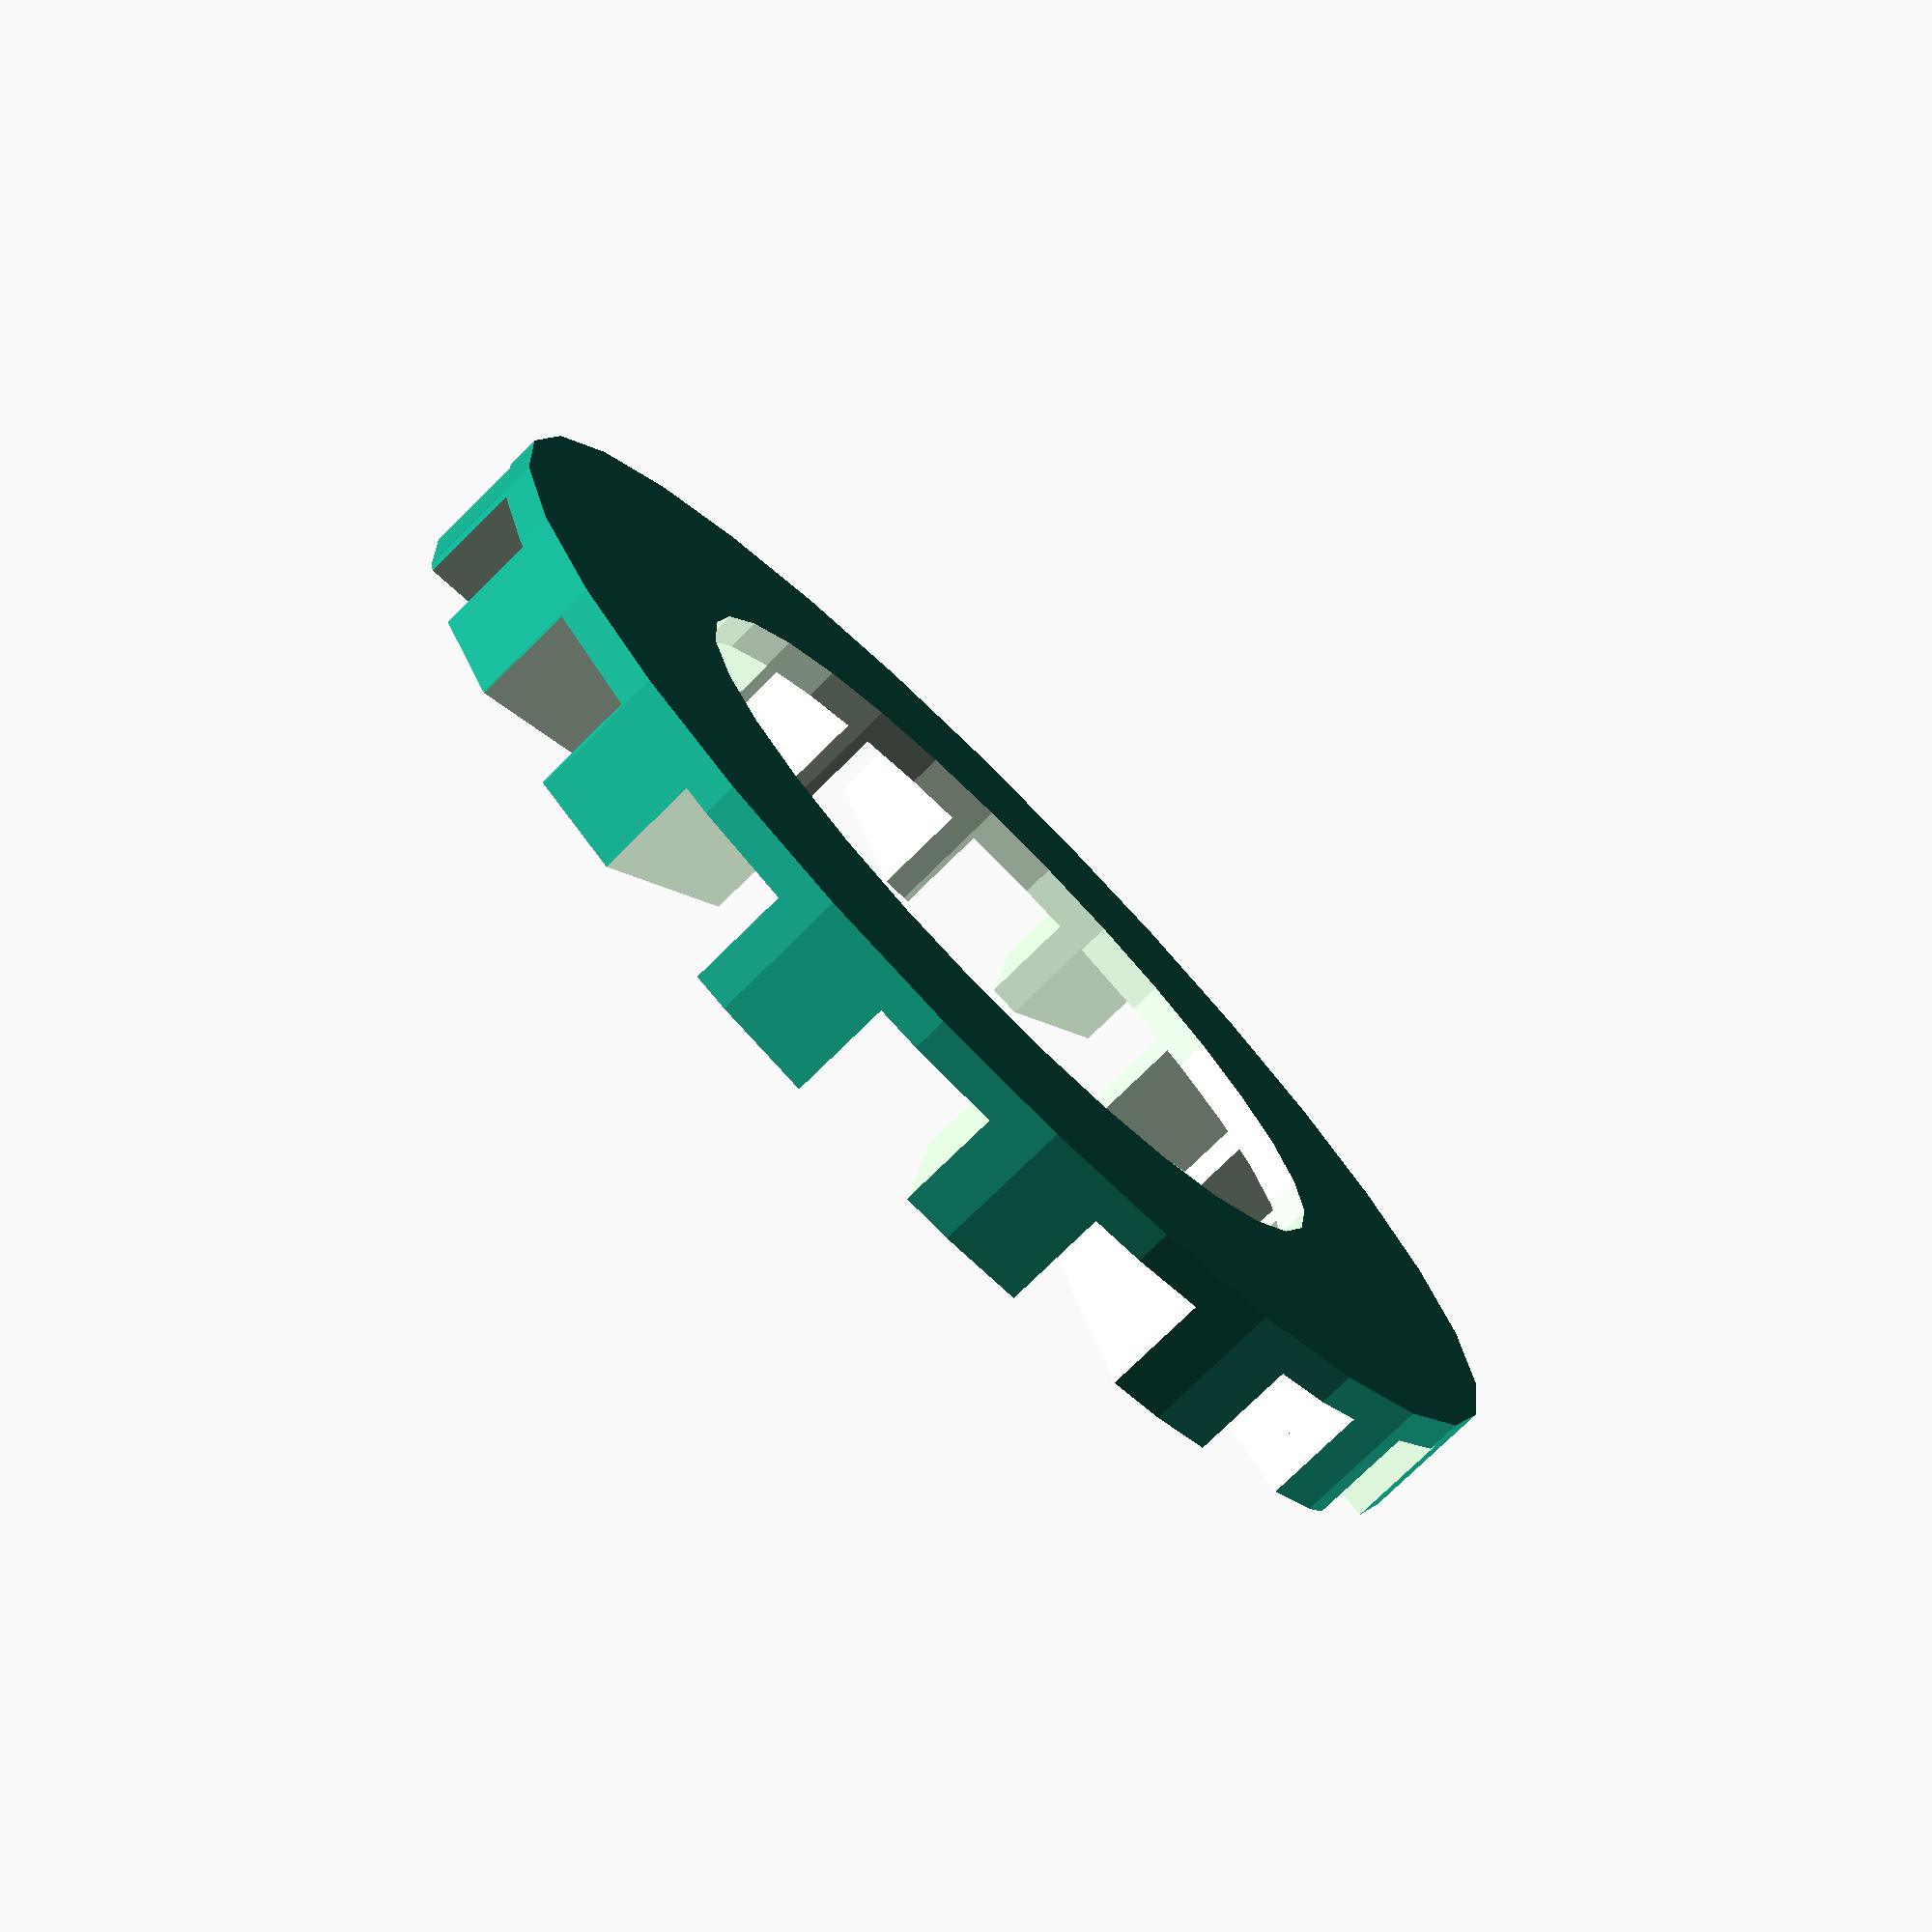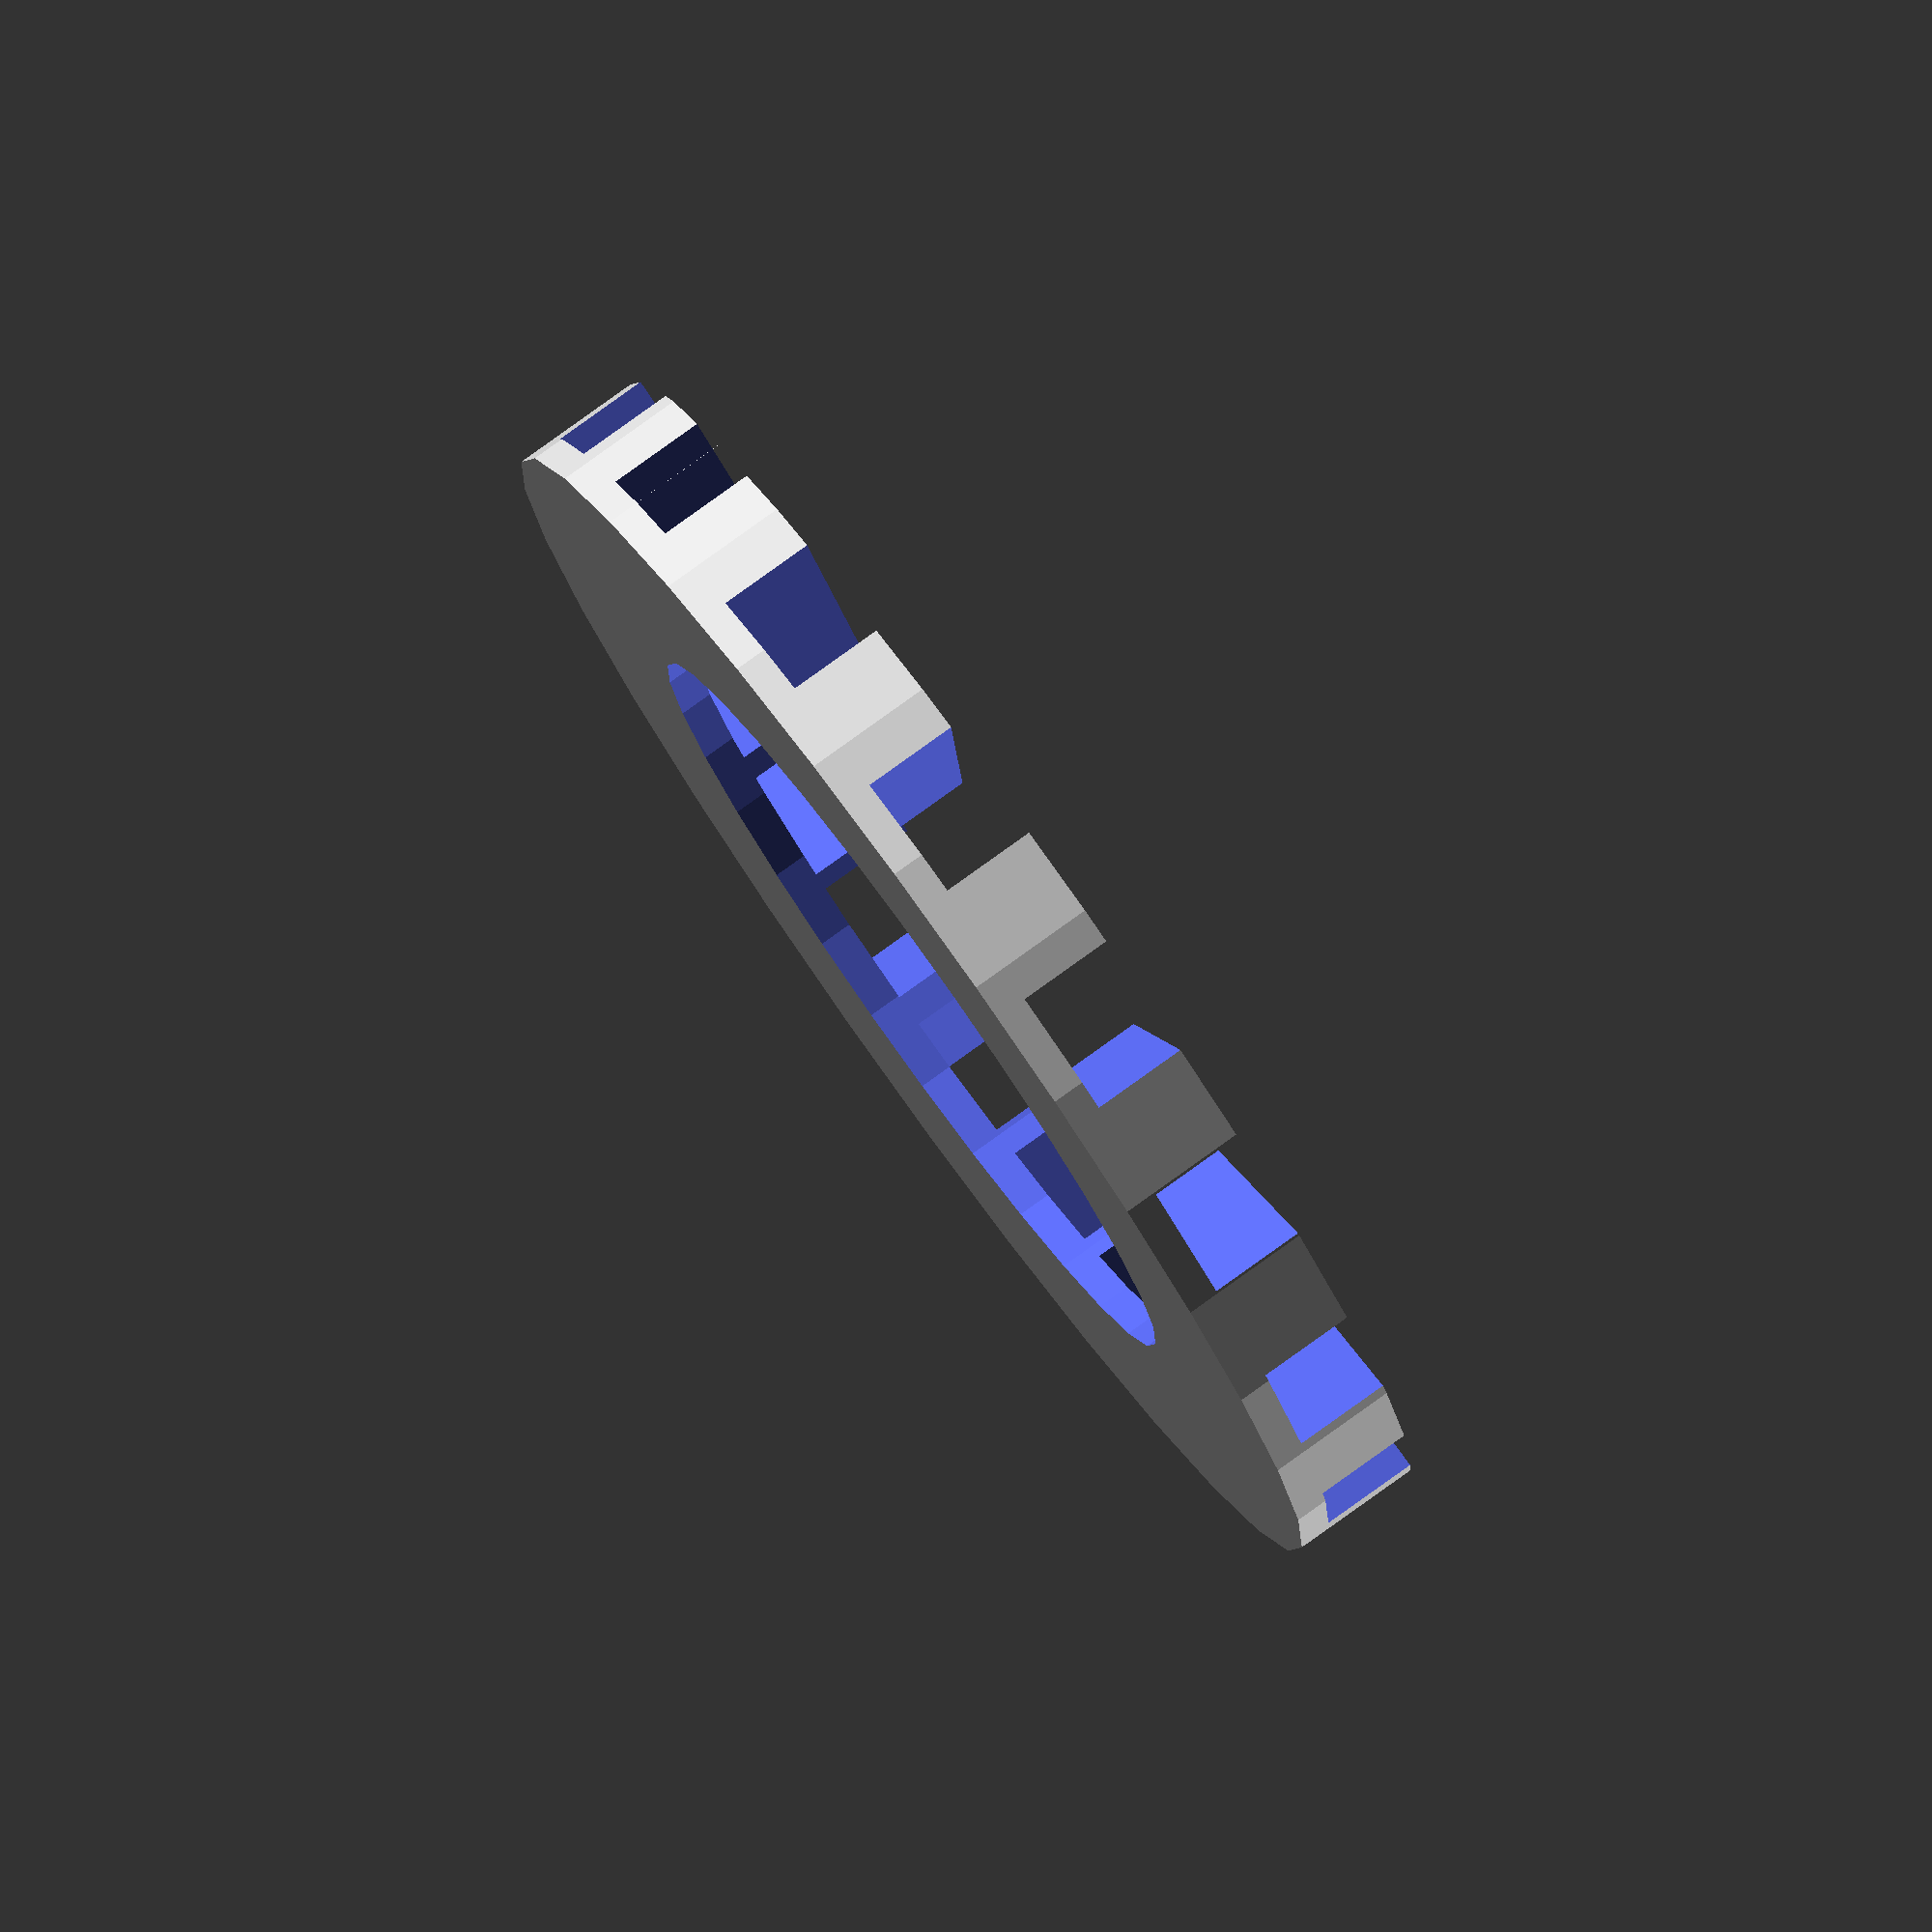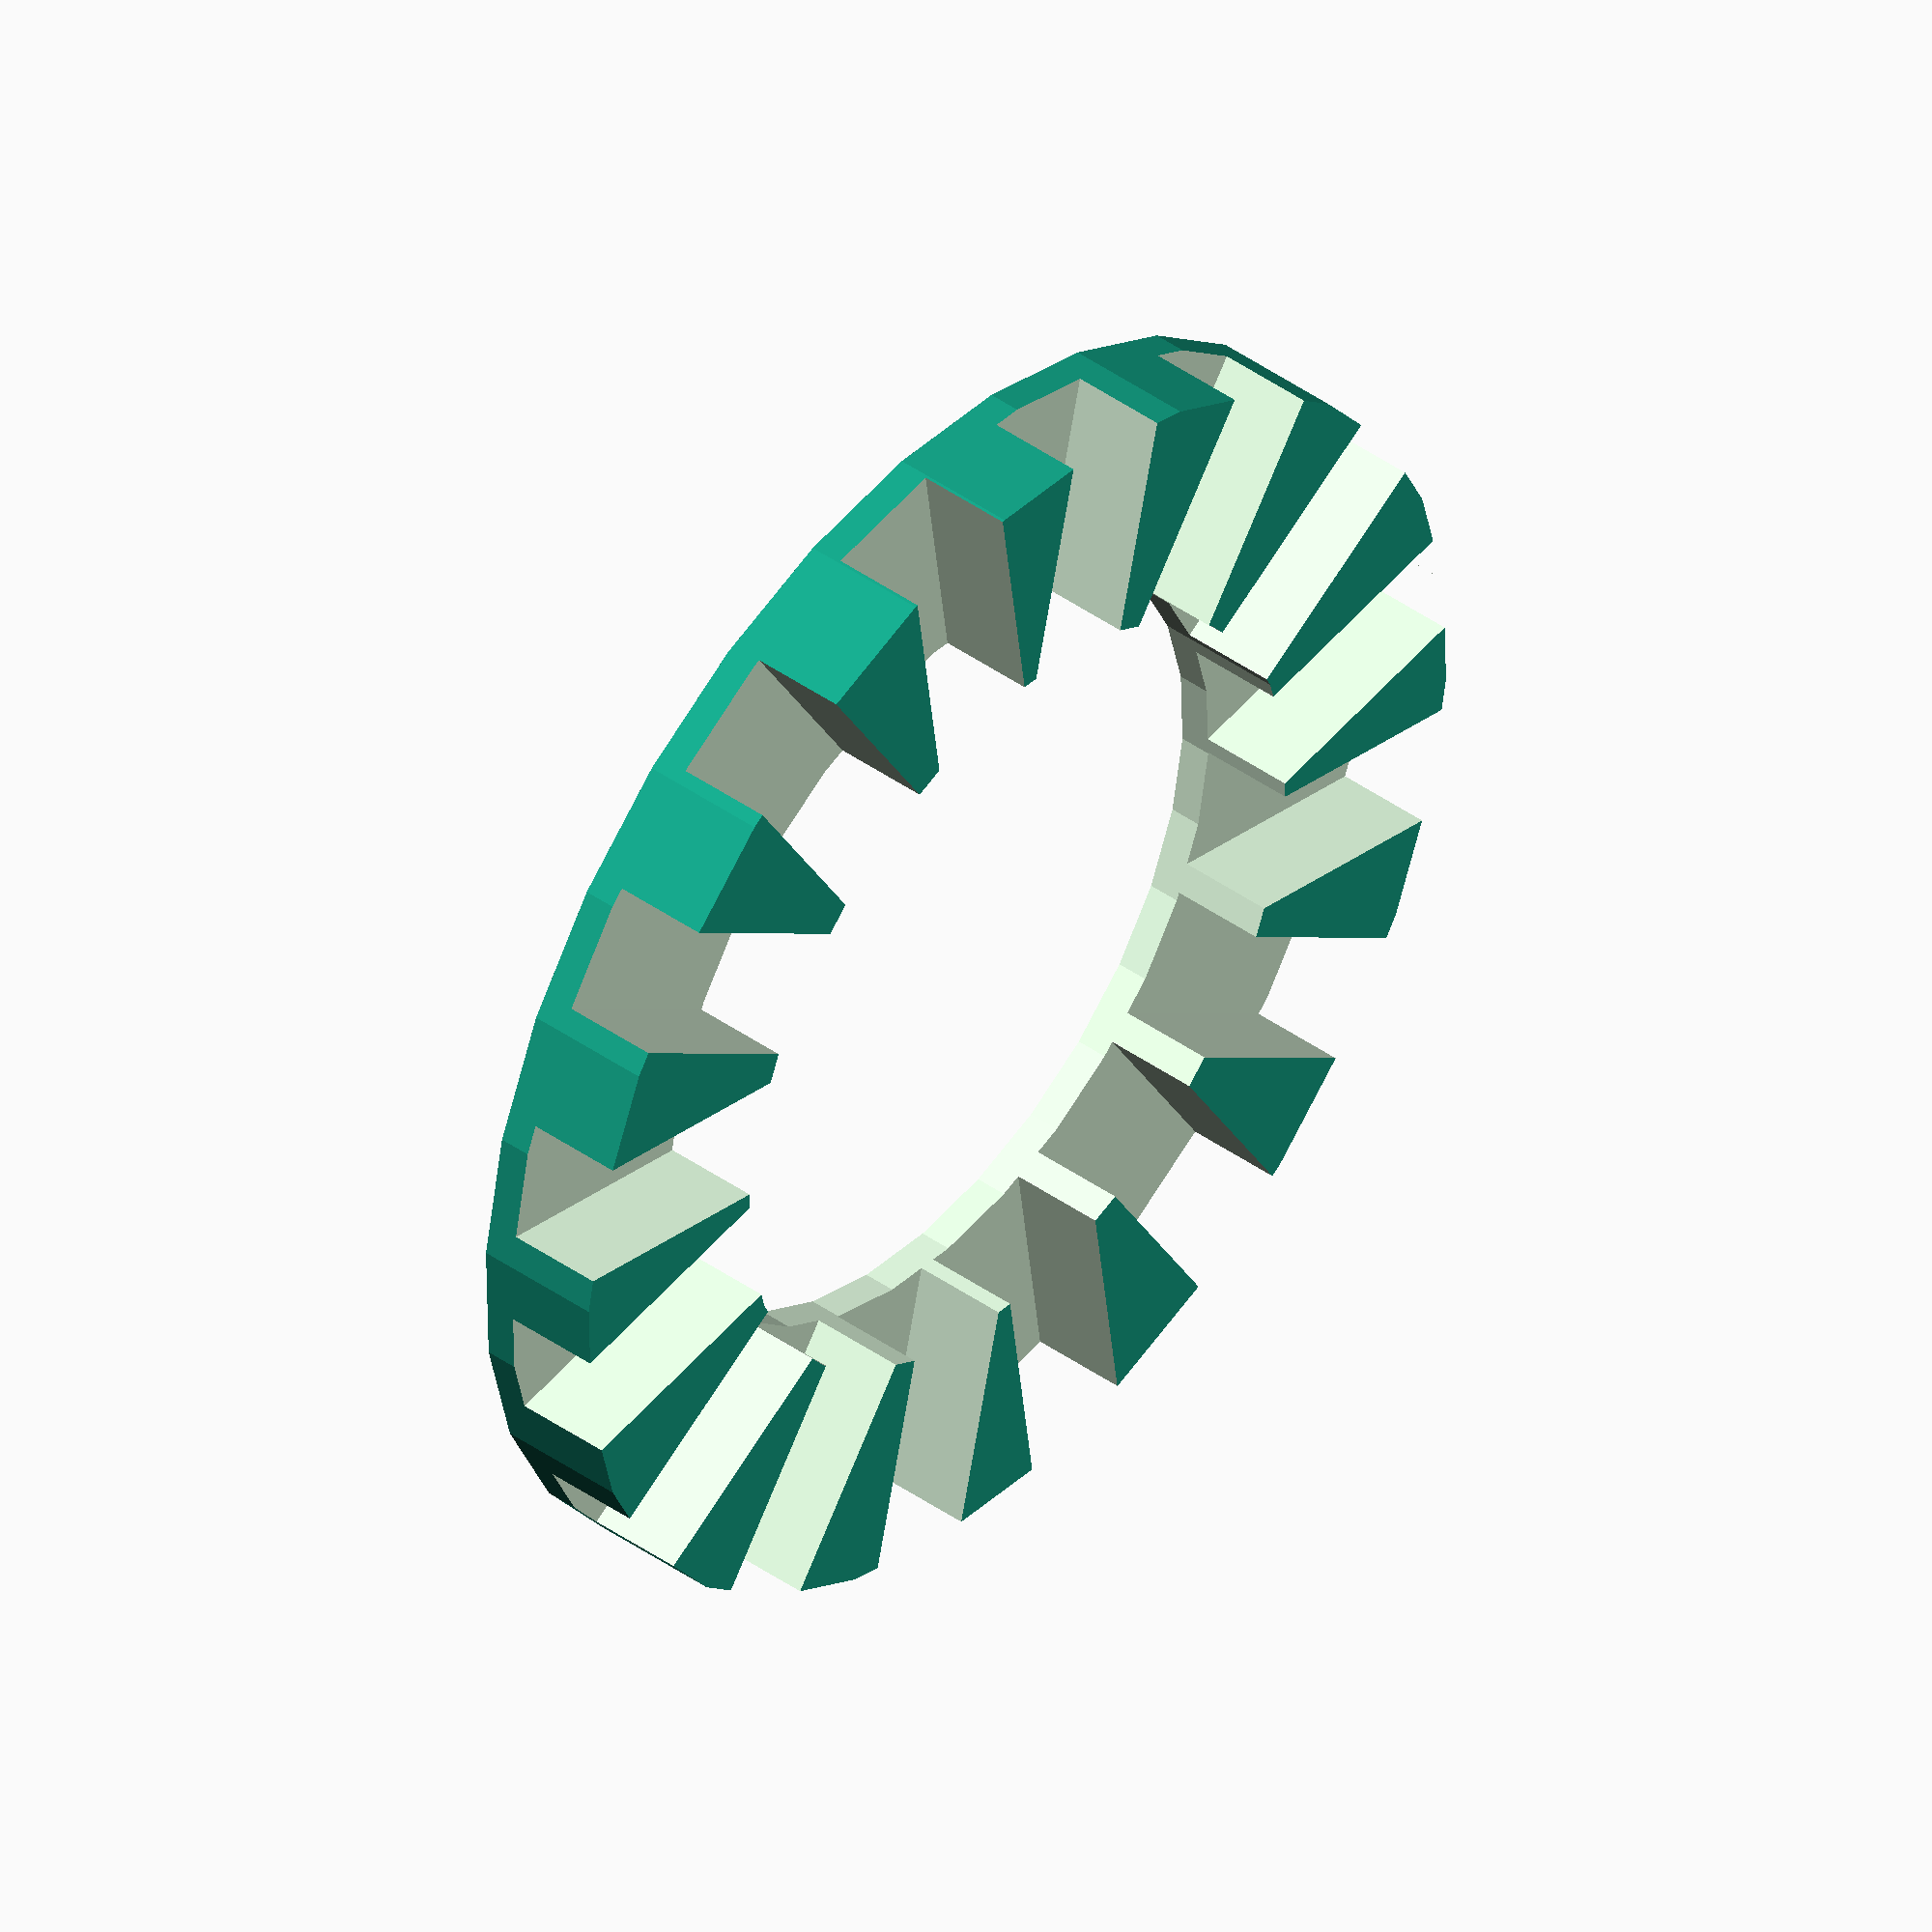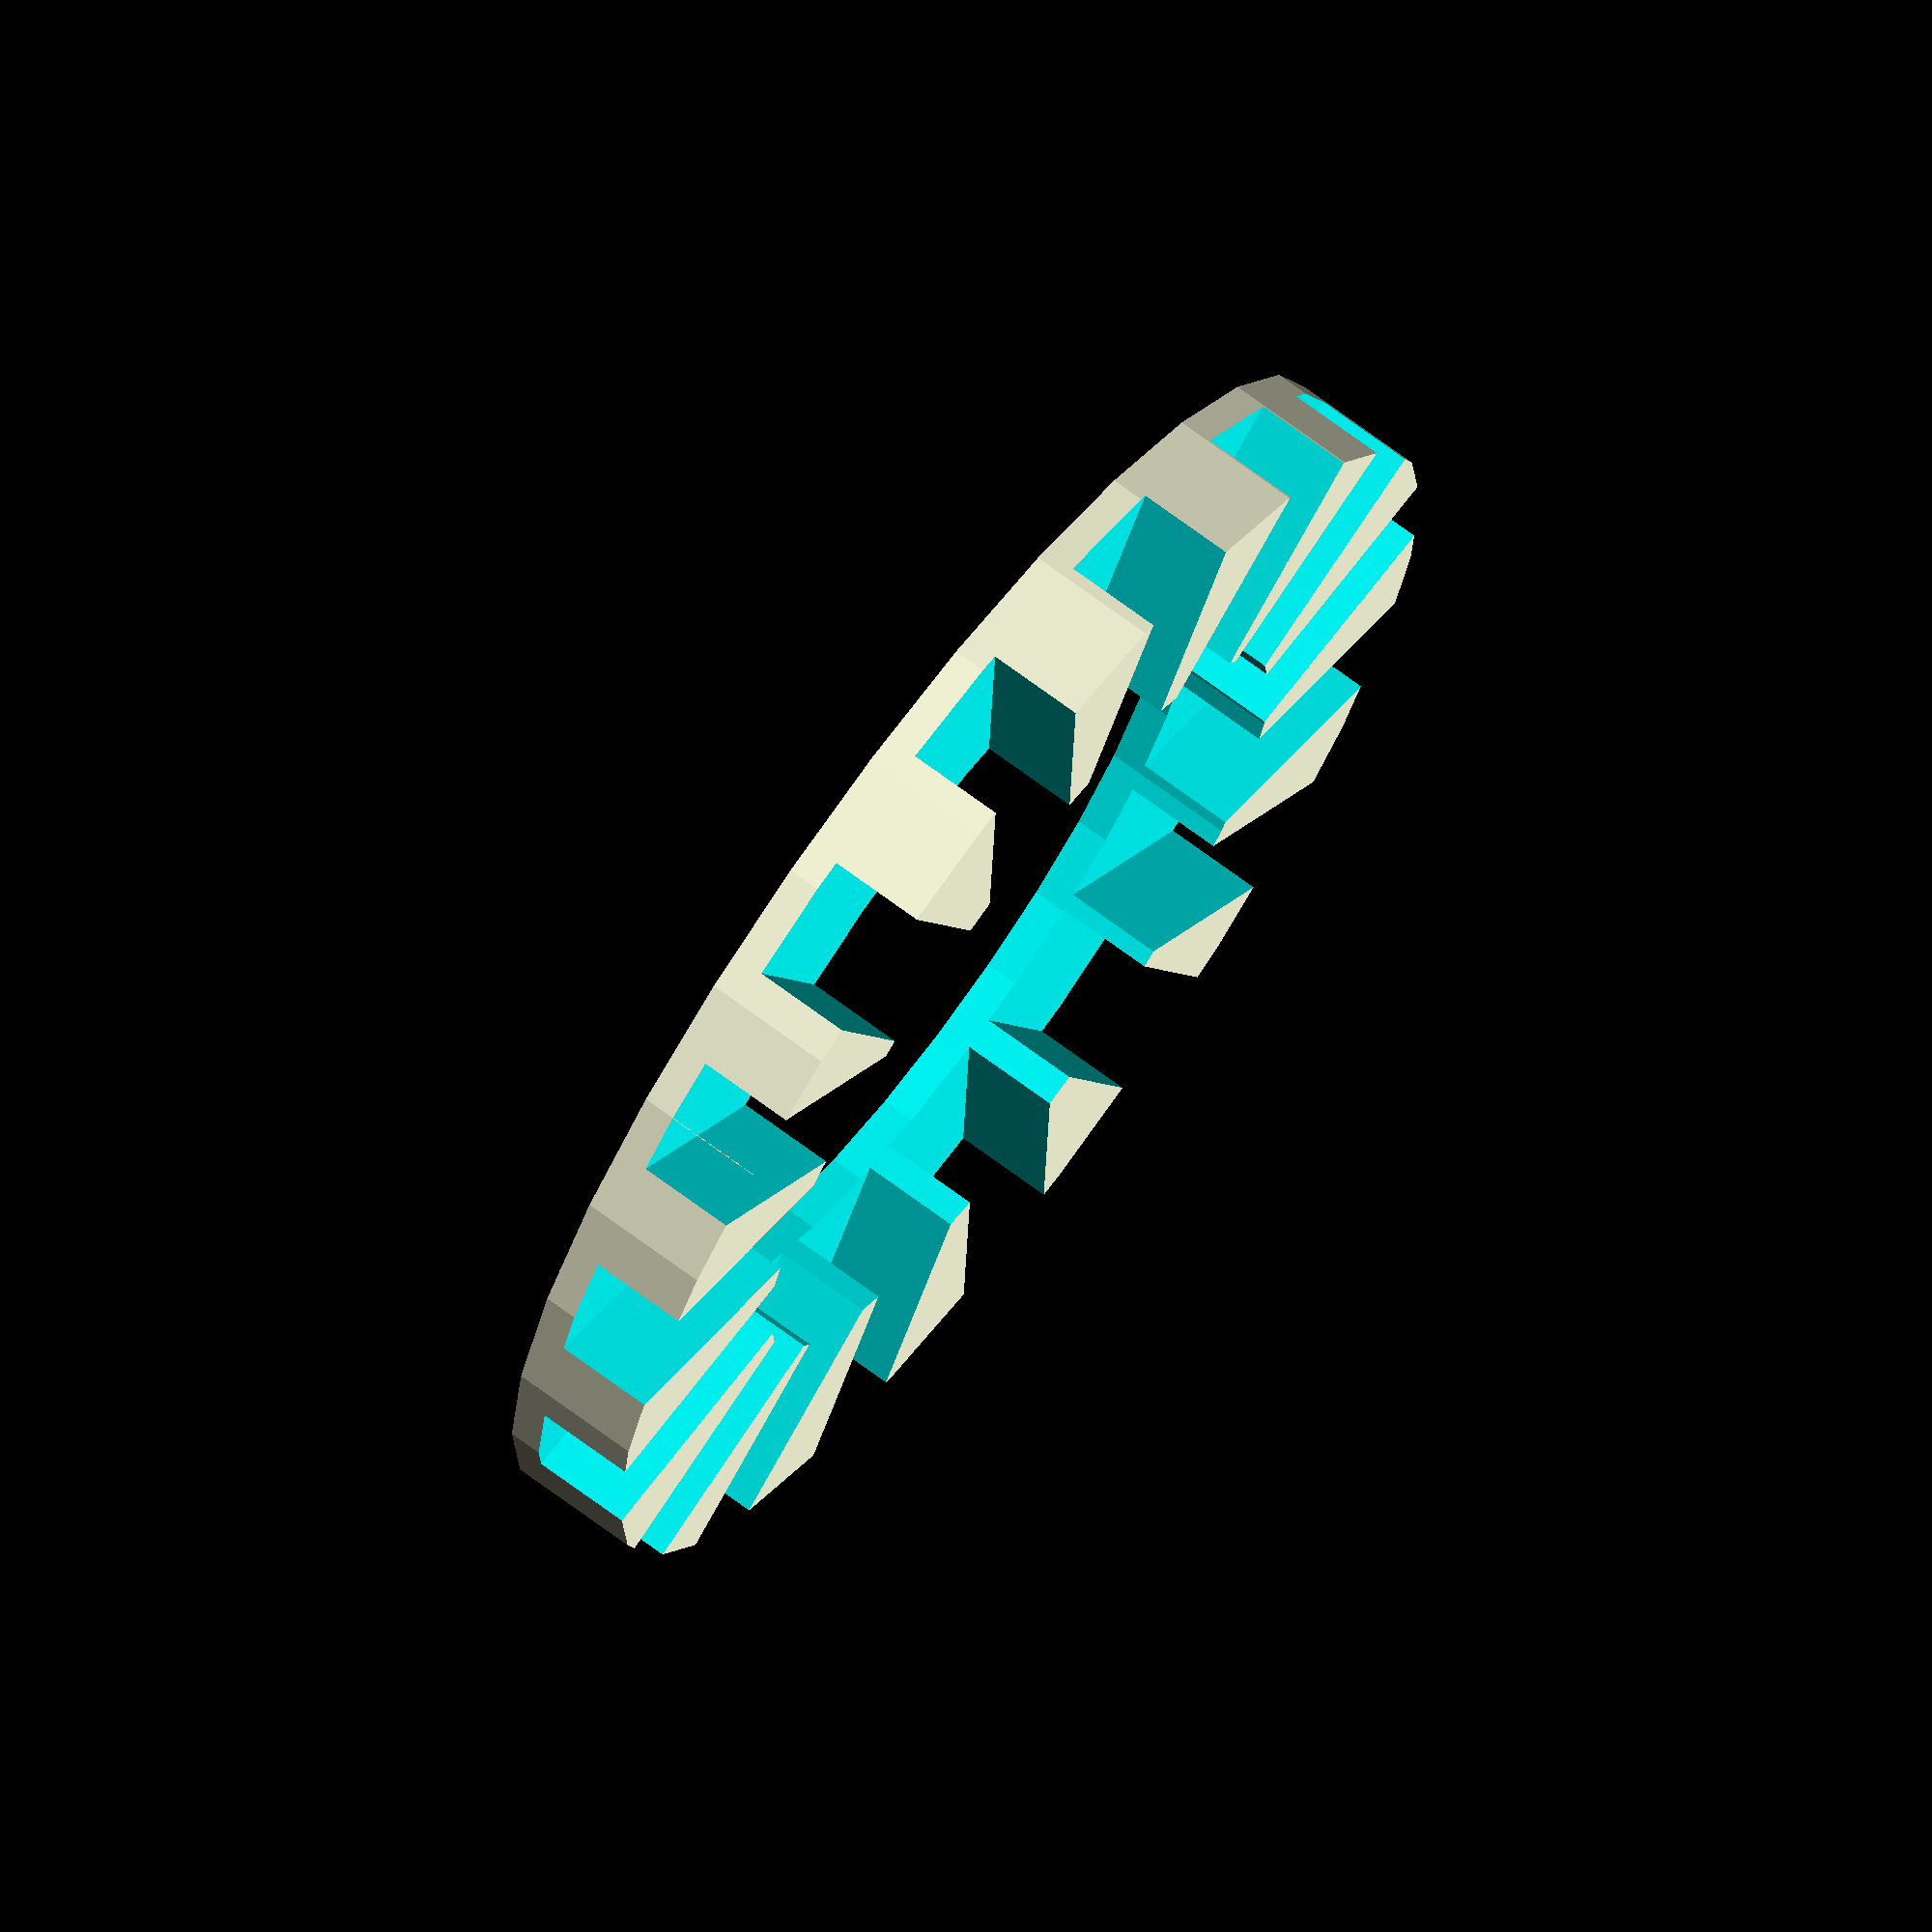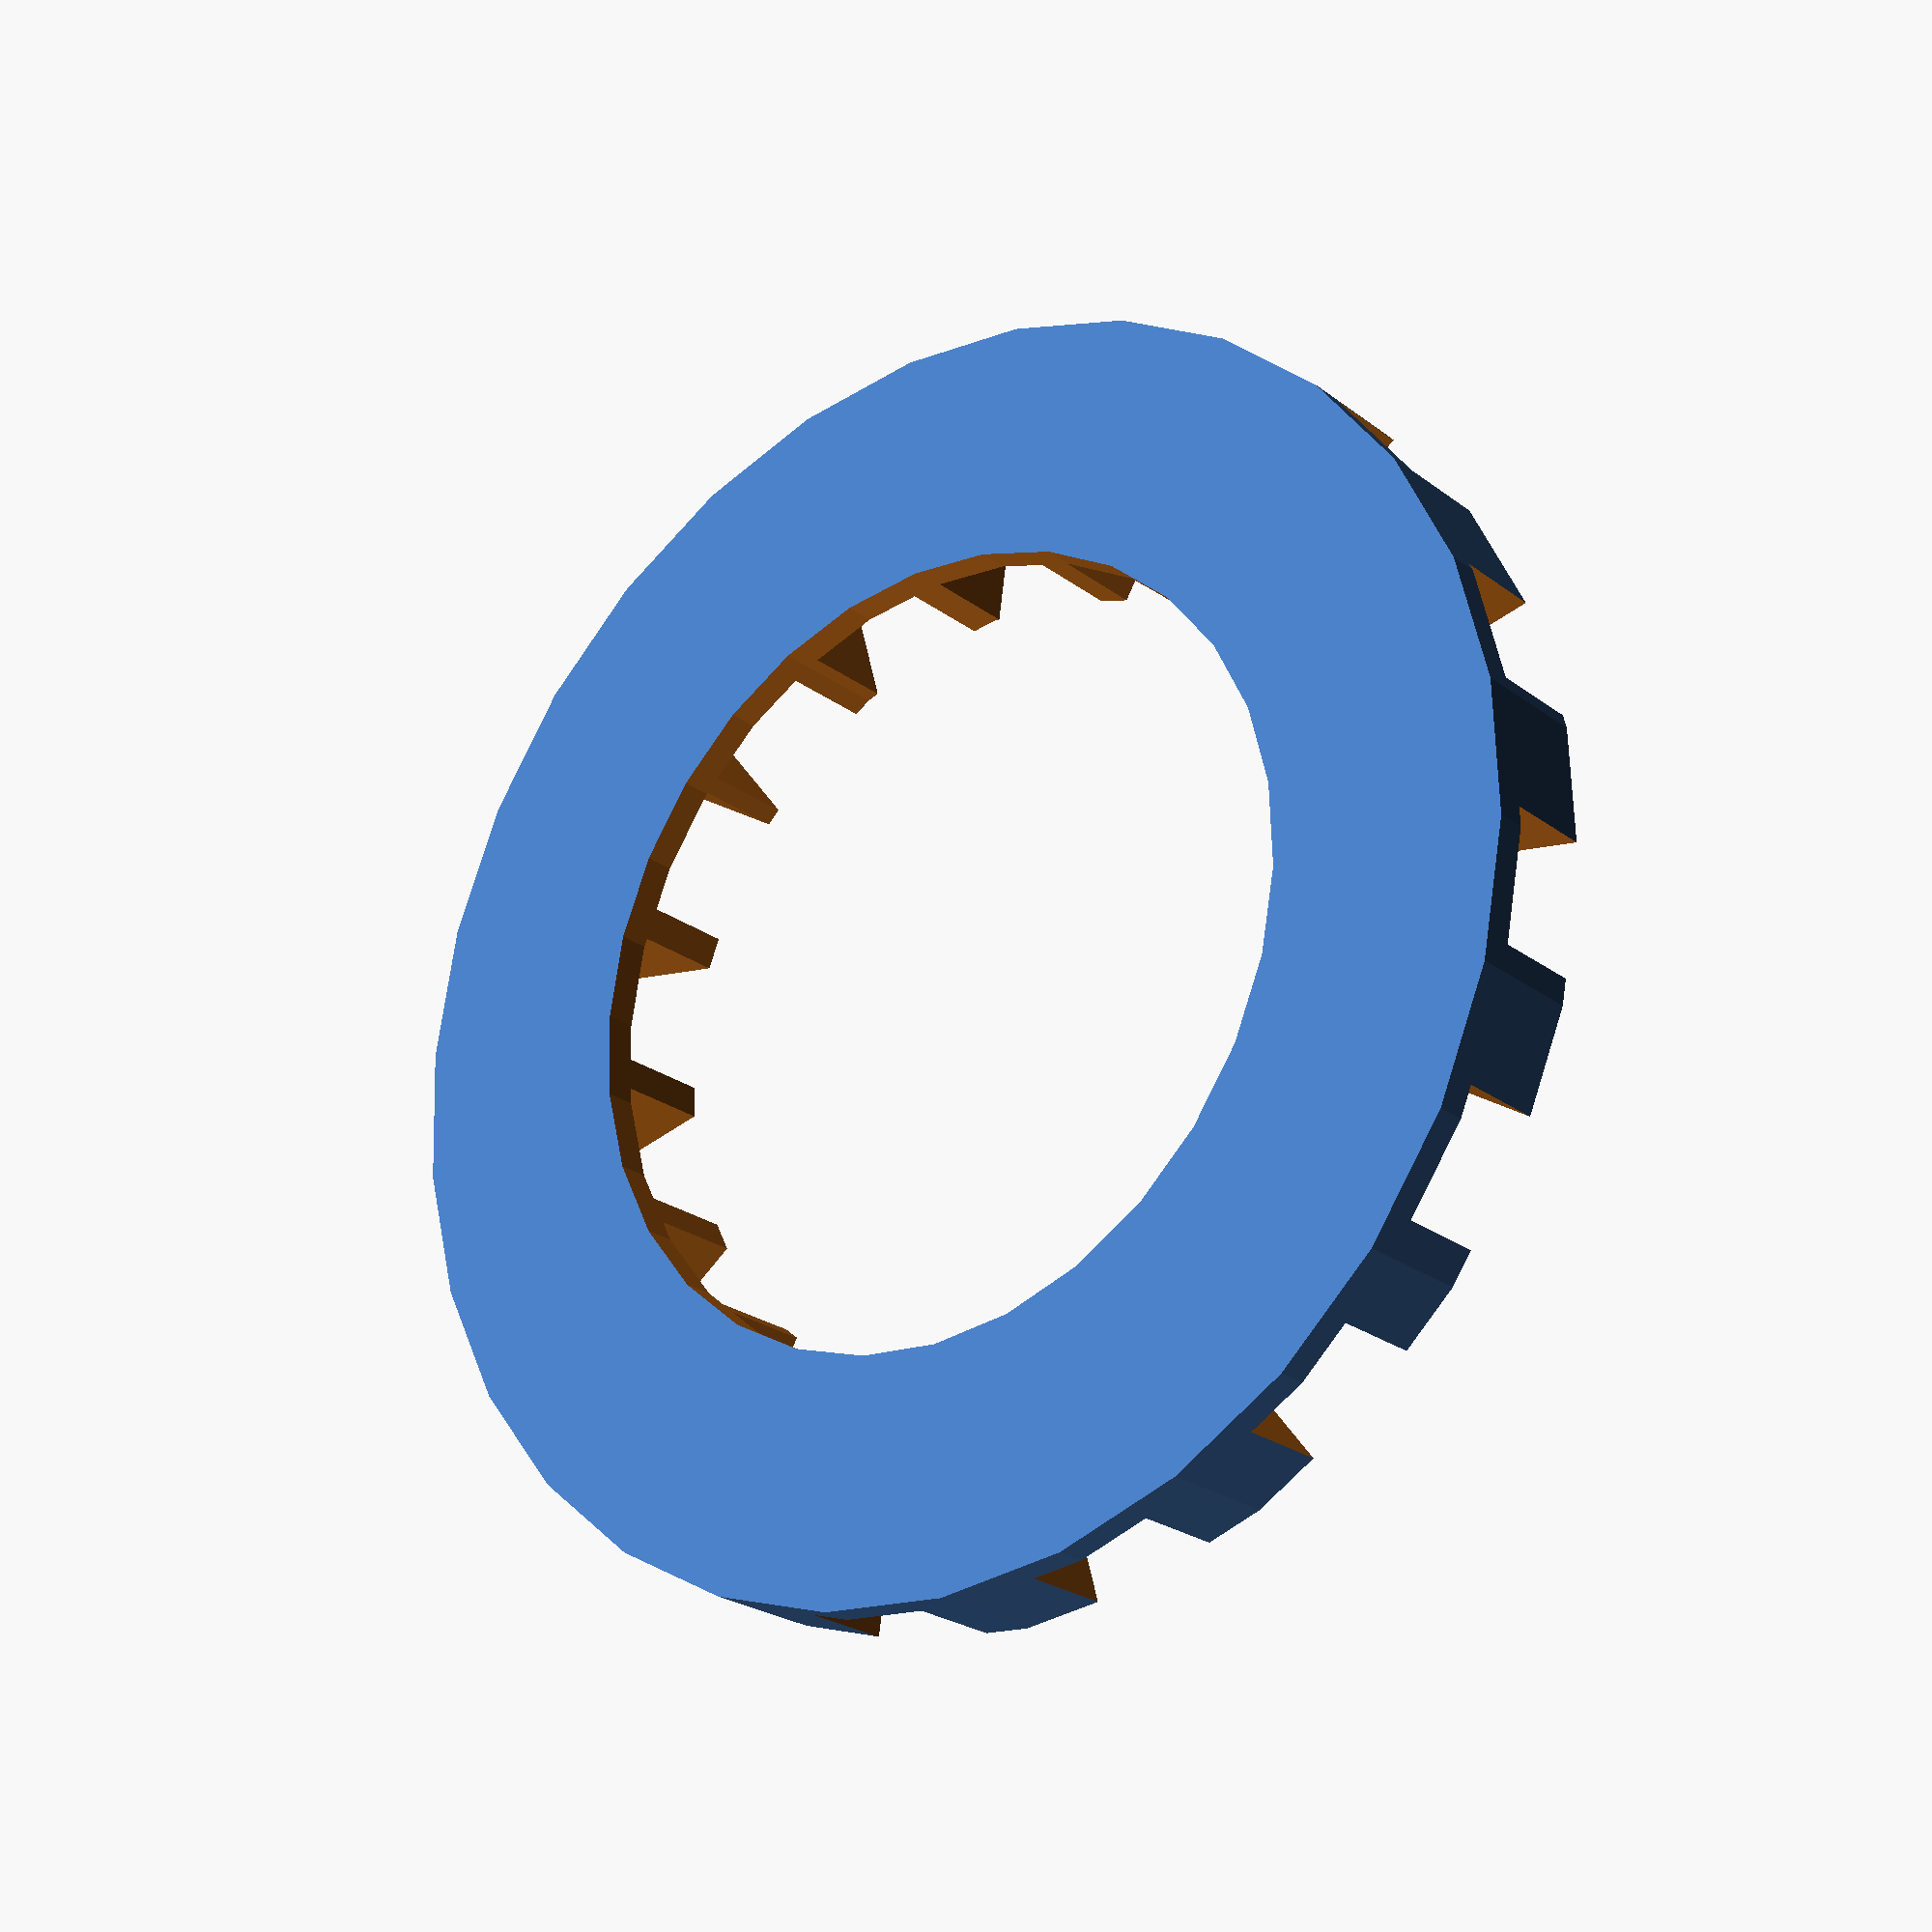
<openscad>
PegH=4;
RingH=1;
OuterD=40;
OuterR=OuterD/2;
InnerD=25;
Channel=4;
Buffer=2;
difference()
{
  cylinder(d=OuterD,h=PegH);
  translate([0,0,-Buffer]) cylinder(d=InnerD,h=PegH*3);
  translate([-OuterR,-Buffer,RingH]) cube([OuterD+Buffer,Channel,PegH+Buffer]);
  translate([-Buffer,-OuterR,RingH]) cube([Channel,OuterD+Buffer,PegH+Buffer]);
  rotate([0,0,46]) translate([-OuterR,-Buffer,RingH]) cube([OuterD+Buffer,Channel,PegH+Buffer]);
  rotate([0,0,46]) translate([-Buffer,-OuterR,RingH]) cube([Channel,OuterD+Buffer,PegH+Buffer]);
  rotate([0,0,23]) translate([-Buffer,-OuterR,RingH]) cube([Channel,OuterD+Buffer,PegH+Buffer]);
  rotate([0,0,23]) translate([-OuterR,-Buffer,RingH]) cube([OuterD+Buffer,Channel,PegH+Buffer]);
  rotate([0,0,69]) translate([-Buffer,-OuterR,RingH]) cube([Channel,OuterD+Buffer,PegH+Buffer]);
  rotate([0,0,69]) translate([-OuterR,-Buffer,RingH]) cube([OuterD+Buffer,Channel,PegH+Buffer]);
}
</openscad>
<views>
elev=76.1 azim=309.8 roll=134.6 proj=p view=wireframe
elev=99.2 azim=320.5 roll=305.7 proj=o view=wireframe
elev=136.5 azim=352.3 roll=230.1 proj=o view=wireframe
elev=109.4 azim=228.3 roll=233.3 proj=o view=wireframe
elev=203.1 azim=307.9 roll=322.1 proj=p view=wireframe
</views>
